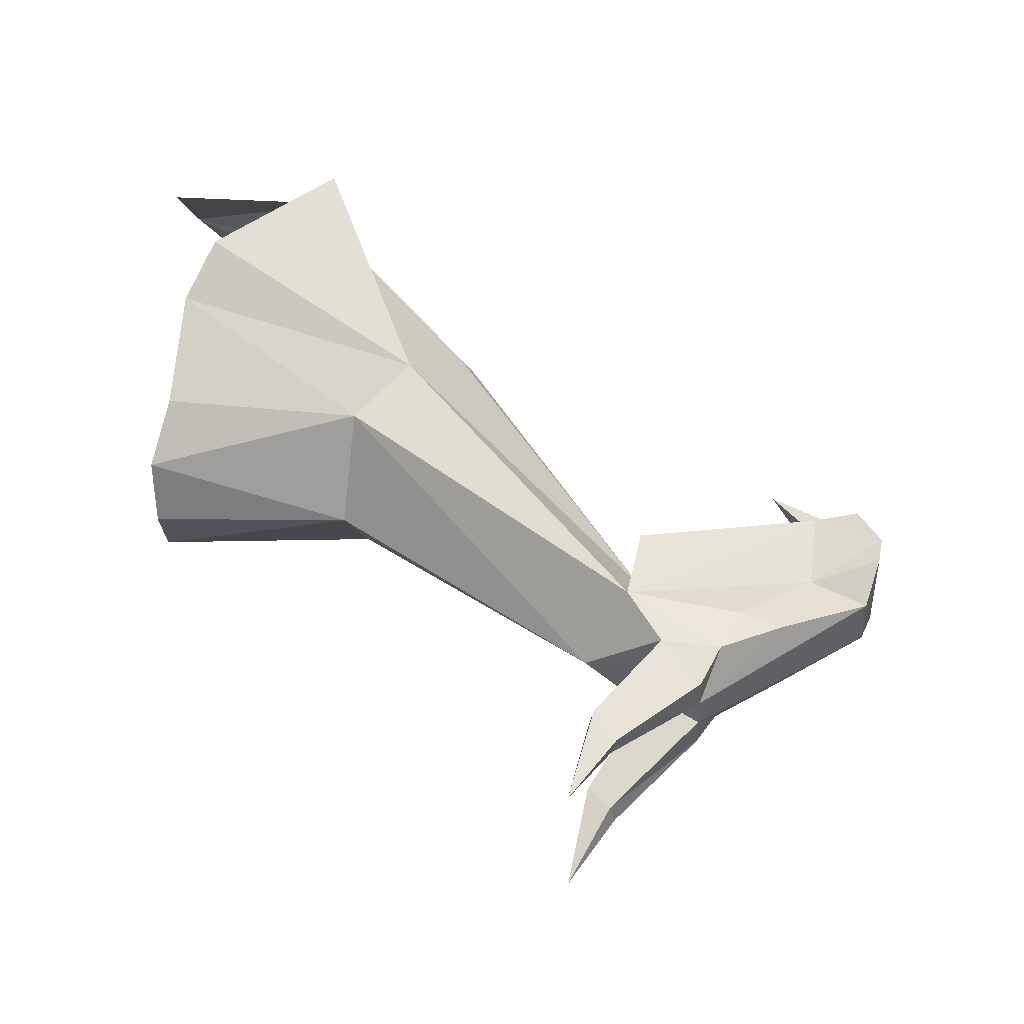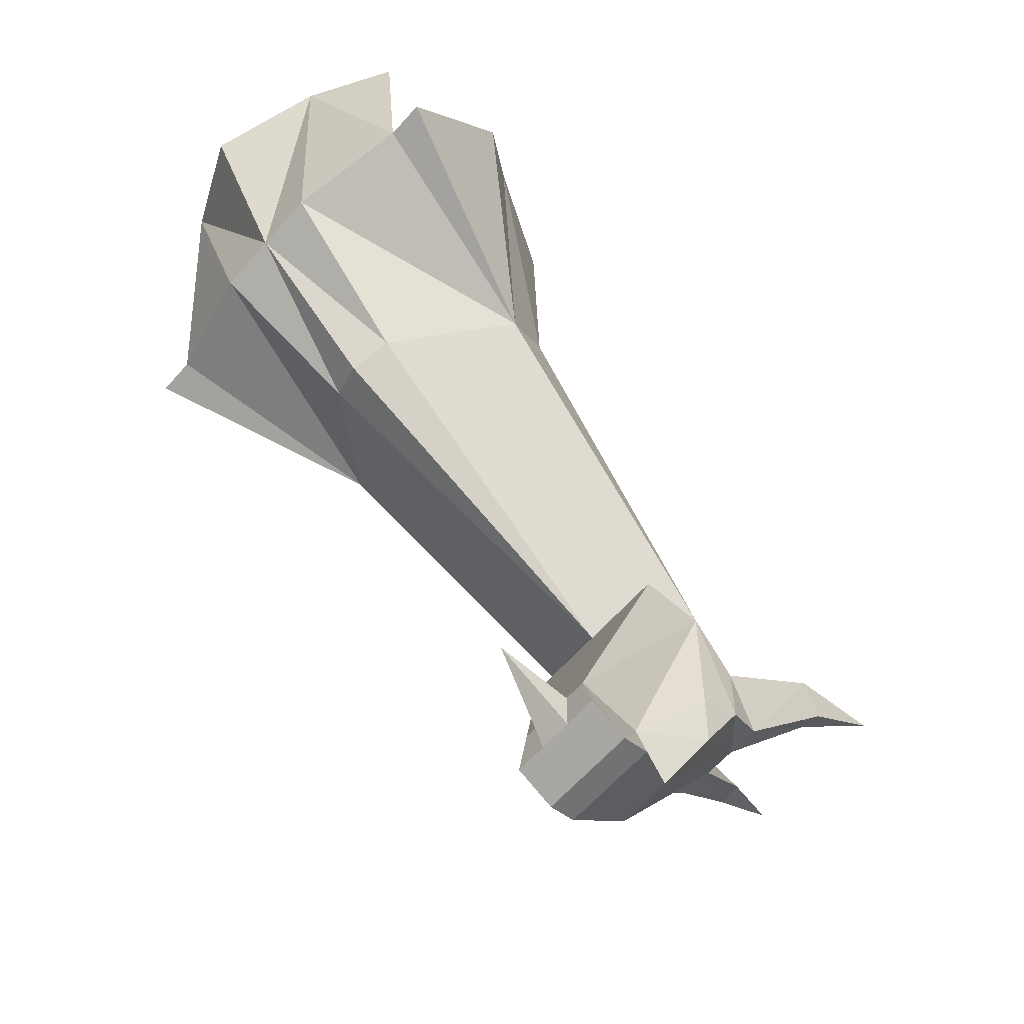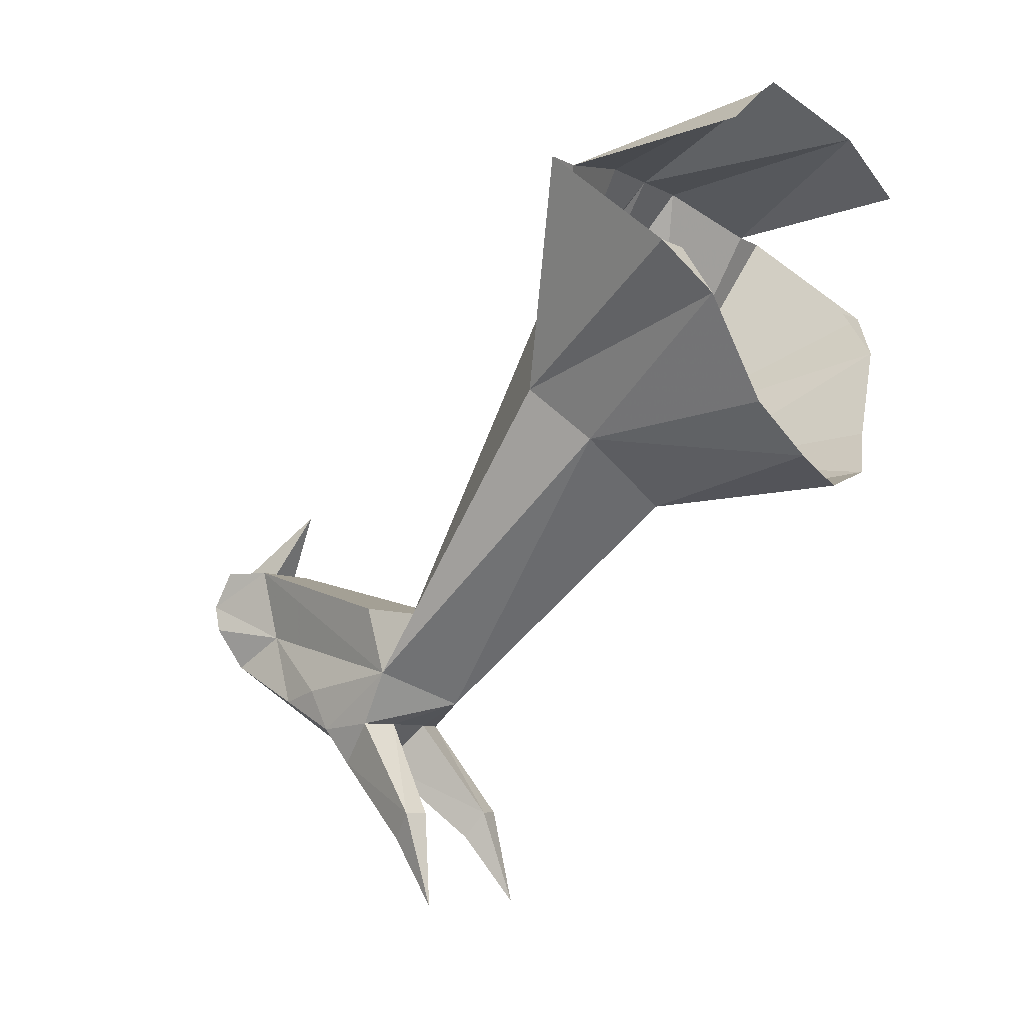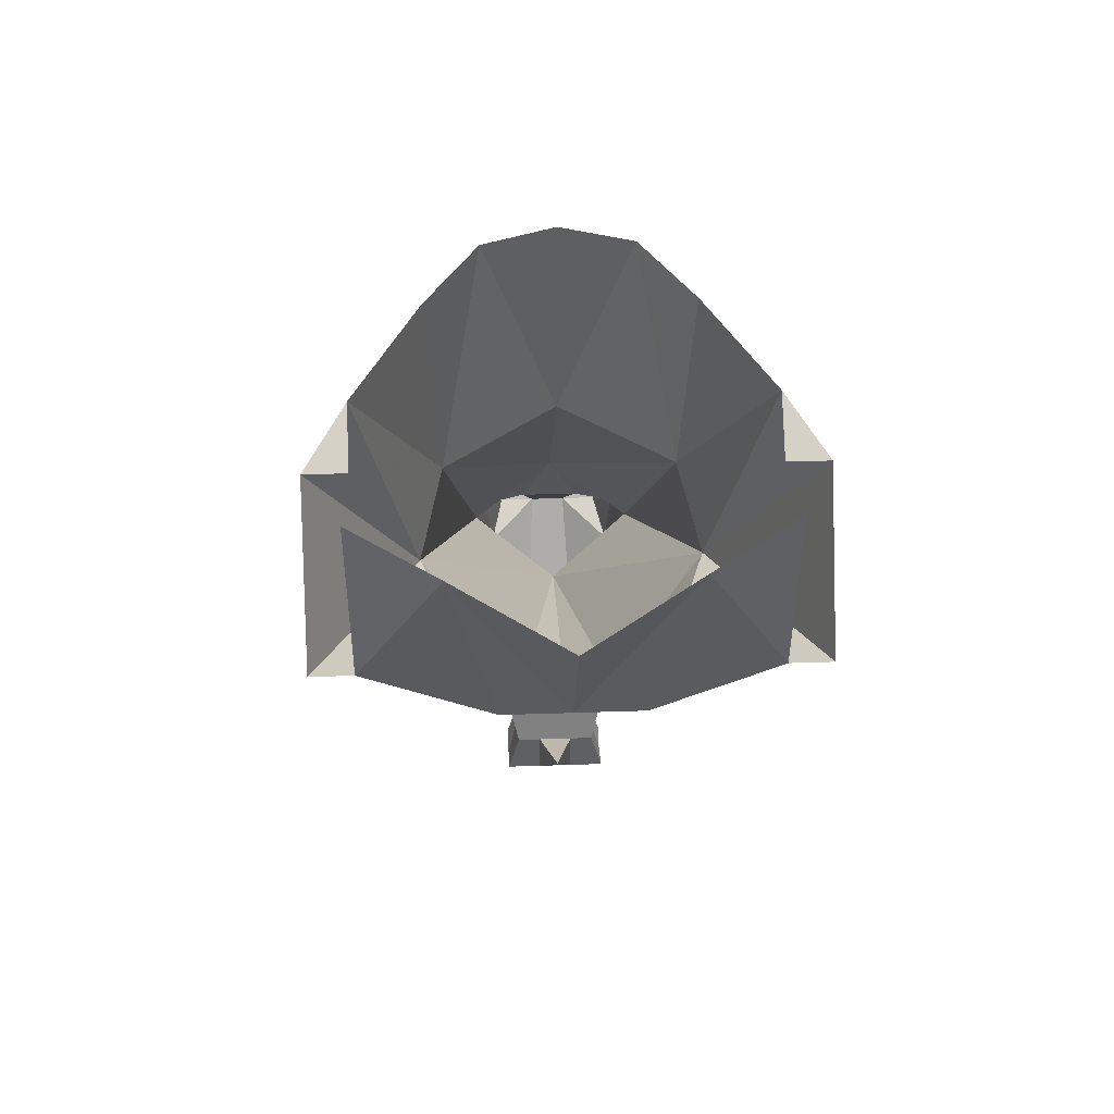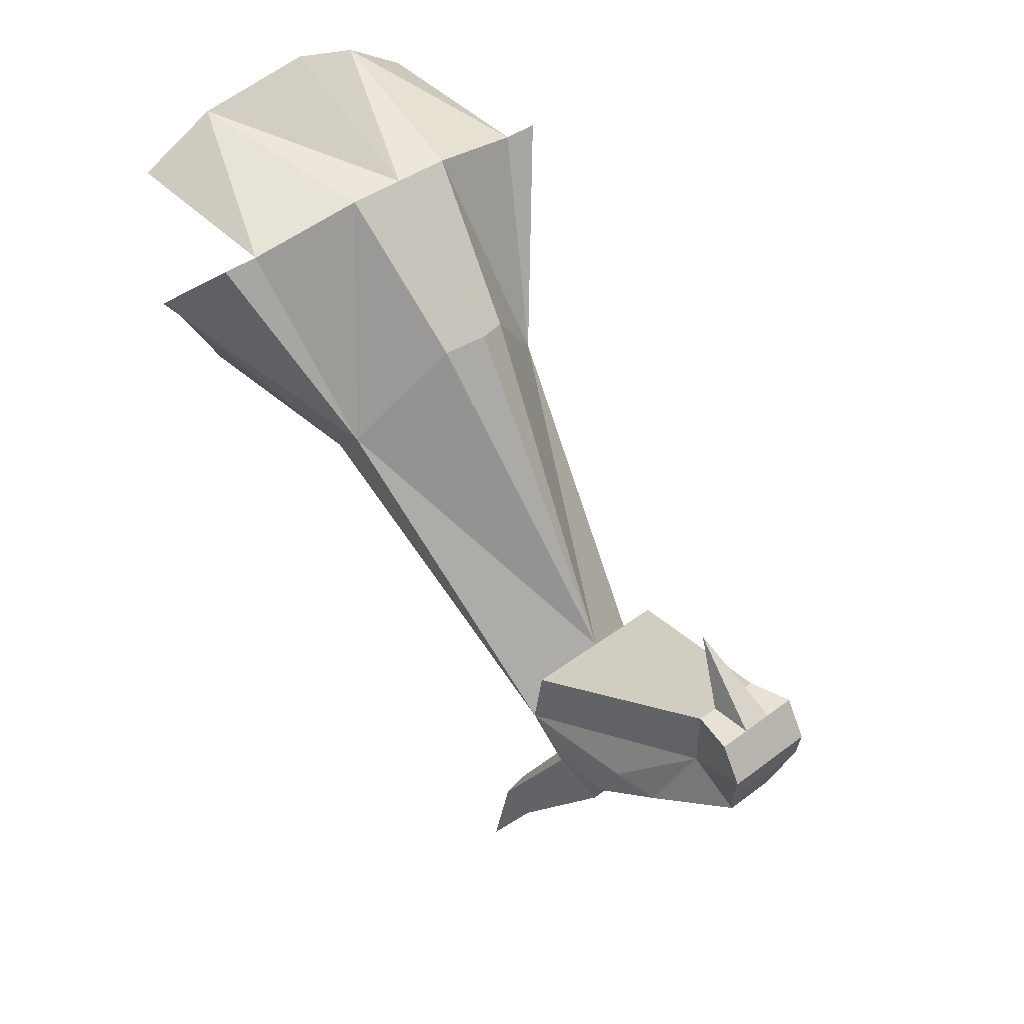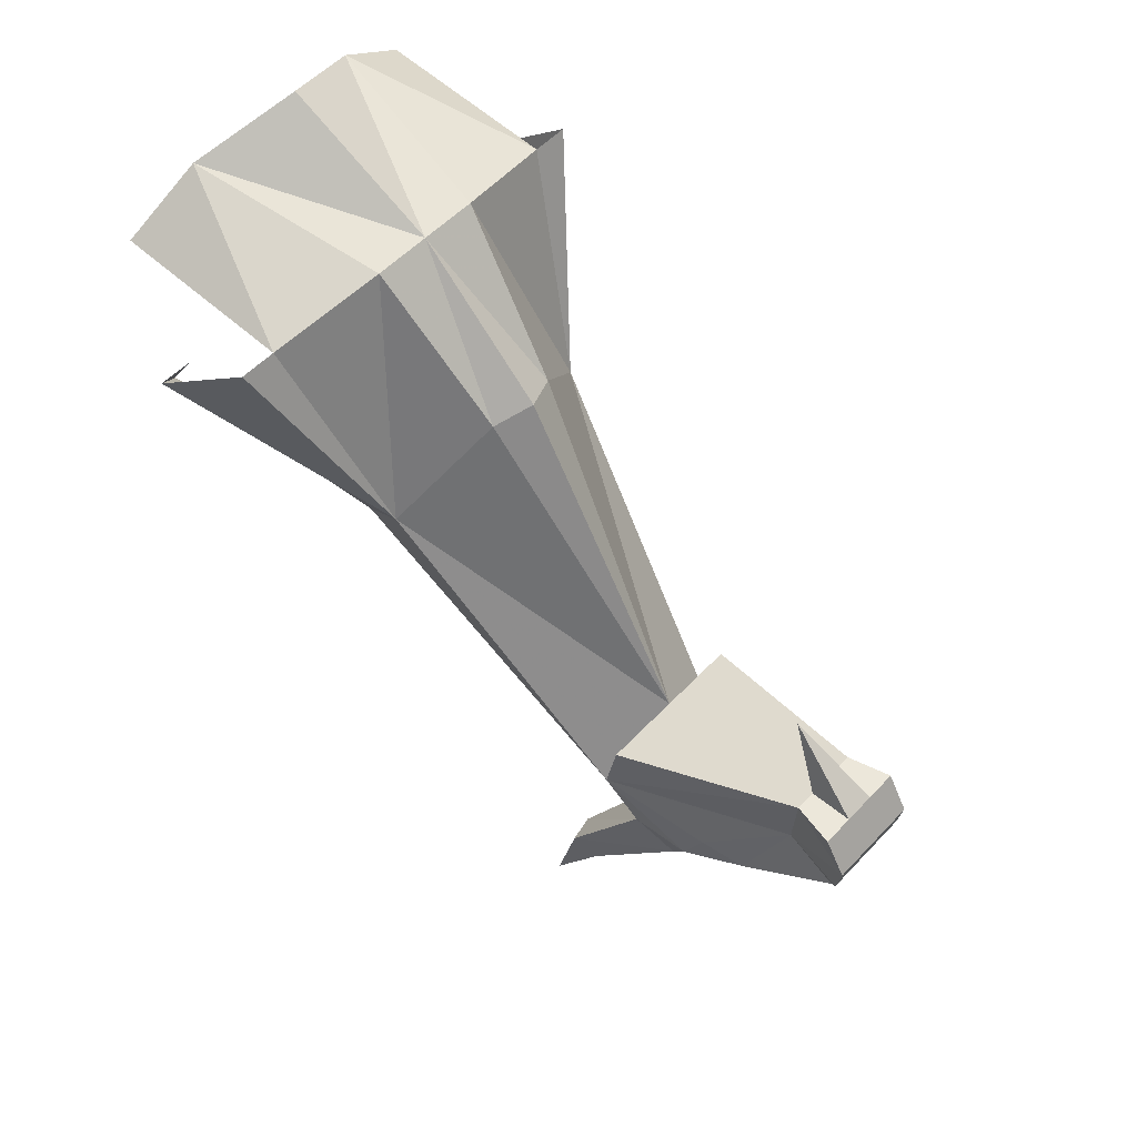
<metadata>
{"format":"obj","ext":"obj","renderer":"f3d","projection":"perspective","resolution":1024,"background":"white","views":[{"elev":-41.0,"azim":91.3,"up":"+Y"},{"elev":-62.7,"azim":-131.4,"up":"+Z"},{"elev":-7.5,"azim":-55.3,"up":"+Y"},{"elev":45.6,"azim":177.8,"up":"+Z"},{"elev":40.6,"azim":137.3,"up":"+Y"},{"elev":53.1,"azim":131.7,"up":"+Y"}]}
</metadata>
<code>
v 0.3047 -0.8047 -0.7656
v 0.25 -0.875 -0.7188
v 0.1797 -0.9609 -1.07
v 0.3047 -0.6562 -0.9453
v 0.25 -0.6562 -0.9453
v 0.08594 -0.6172 -0.9766
v 0.1406 -0.5625 -0.6953
v 0.25 -0.6328 -0.6797
v 0.25 -0.8047 -0.7656
v 0.09375 -1.086 -0.6641
v 0 -1.117 -0.6641
v 0 -1.125 -0.9609
v 0.1484 -1.039 -0.9844
v 0.1641 -1.016 -0.6953
v 0.1094 -1.367 -1.398
v 0 -1.266 -1.422
v 0.05469 -0.8203 -1.141
v 0 -0.6172 -0.9766
v 0 -0.5 -0.75
v -0.1406 -0.5625 -0.6953
v -0.08594 -0.6172 -0.9766
v -0.25 -0.6562 -0.9453
v -0.25 -0.6328 -0.6797
v -0.09375 -1.086 -0.6641
v -0.1484 -1.039 -0.9844
v 0 -1.414 -1.336
v 0.09375 -1.445 -1.445
v 0.08594 -1.453 -1.531
v 0.08594 -1.391 -1.562
v 0.03906 -1.297 -1.68
v 0.05469 -1.188 -1.695
v 0.1172 -1.266 -1.422
v 0 -1.188 -1.695
v -0.1172 -1.266 -1.422
v -0.1094 -1.367 -1.398
v -0.1797 -0.9609 -1.07
v -0.05469 -0.8203 -1.141
v 0 -0.8047 -1.164
v -0.3047 -0.6562 -0.9453
v -0.3047 -0.8047 -0.7656
v -0.25 -0.875 -0.7188
v -0.25 -0.8047 -0.7656
v -0.1641 -1.016 -0.6953
v -0.09375 -1.445 -1.445
v -0.03906 -1.445 -1.43
v 0.03906 -1.445 -1.43
v 0.07812 -1.586 -1.336
v 0.1172 -1.586 -1.344
v 0.07031 -1.508 -1.5
v 0.02344 -1.508 -1.5
v 0.07031 -1.406 -1.625
v 0.03906 -1.344 -1.758
v 0.07031 -1.281 -1.781
v 0.07031 -1.242 -1.789
v 0.07031 -1.188 -1.758
v 0 -1.188 -1.758
v -0.07031 -1.188 -1.758
v -0.05469 -1.188 -1.695
v -0.03906 -1.297 -1.68
v -0.08594 -1.391 -1.562
v -0.08594 -1.453 -1.531
v -0.07031 -1.508 -1.5
v -0.1172 -1.586 -1.344
v -0.07812 -1.586 -1.336
v -0.02344 -1.508 -1.5
v 0.07031 -1.625 -1.367
v 0.1094 -1.727 -1.305
v 0.1016 -1.625 -1.375
v -0.07031 -1.242 -1.789
v -0.02344 -1.242 -1.789
v -0.02344 -1.281 -1.781
v -0.07031 -1.281 -1.781
v 0.02344 -1.242 -1.789
v 0.02344 -1.281 -1.781
v -0.03906 -1.344 -1.758
v -0.07031 -1.406 -1.625
v -0.07031 -1.625 -1.367
v -0.1016 -1.625 -1.375
v -0.1094 -1.727 -1.305
v -0.02344 -1.188 -1.695
v 0.02344 -1.188 -1.695
v 0 -1.094 -1.641
v -0.02344 -1.188 -1.758
v 0.02344 -1.188 -1.758
f 1 2 3
f 1 3 4
f 4 3 5
f 5 3 6
f 5 6 7
f 5 7 8
f 2 1 9
f 10 11 12
f 10 12 13
f 10 13 14
f 14 13 2
f 2 13 3
f 3 13 15
f 3 15 16
f 3 16 17
f 3 17 6
f 6 17 18
f 6 18 7
f 7 18 19
f 19 18 20
f 20 18 21
f 20 21 22
f 20 22 23
f 12 11 24
f 12 24 25
f 12 25 26
f 12 26 13
f 13 26 15
f 15 26 27
f 15 27 28
f 15 28 29
f 15 29 30
f 15 30 31
f 15 31 32
f 15 32 16
f 16 32 31
f 16 31 33
f 16 33 34
f 16 34 35
f 16 35 36
f 16 36 37
f 16 37 38
f 16 38 17
f 17 38 18
f 18 38 37
f 18 37 21
f 21 37 36
f 21 36 22
f 22 36 39
f 39 36 40
f 40 36 41
f 40 41 42
f 41 36 25
f 41 25 43
f 43 25 24
f 25 36 35
f 25 35 26
f 26 35 44
f 26 44 45
f 26 45 46
f 26 46 27
f 27 49 28
f 28 49 50
f 28 50 51
f 29 51 30
f 30 51 52
f 30 52 53
f 30 53 54
f 30 54 31
f 31 54 55
f 31 55 56
f 31 56 33
f 33 56 57
f 33 57 58
f 33 58 34
f 34 58 35
f 35 58 59
f 35 59 60
f 35 60 61
f 35 61 44
f 44 61 62
f 45 65 46
f 46 65 50
f 69 72 59
f 69 59 58
f 69 58 57
f 69 57 70
f 70 57 56
f 70 56 73
f 70 73 74
f 70 74 71
f 71 74 75
f 71 75 72
f 72 75 59
f 59 75 76
f 59 76 60
f 61 76 65
f 61 65 62
f 56 55 54
f 56 54 73
f 74 53 52
f 74 52 75
f 75 52 50
f 75 50 65
f 75 65 76
f 50 52 51
f 80 81 82
f 80 82 83
f 80 83 81
f 81 83 84
f 81 84 82
f 82 84 83
f 27 46 47
f 27 47 48
f 27 48 49
f 44 62 63
f 44 63 45
f 45 63 64
f 45 64 65
f 46 50 47
f 47 50 66
f 47 66 67
f 47 67 48
f 48 67 68
f 48 68 49
f 49 68 50
f 50 68 66
f 66 68 67
f 62 65 77
f 62 77 78
f 62 78 63
f 63 78 79
f 63 79 64
f 64 79 77
f 64 77 65
f 79 78 77
f 28 51 29
f 69 70 71
f 69 71 72
f 60 76 61
f 73 54 53
f 73 53 74

</code>
